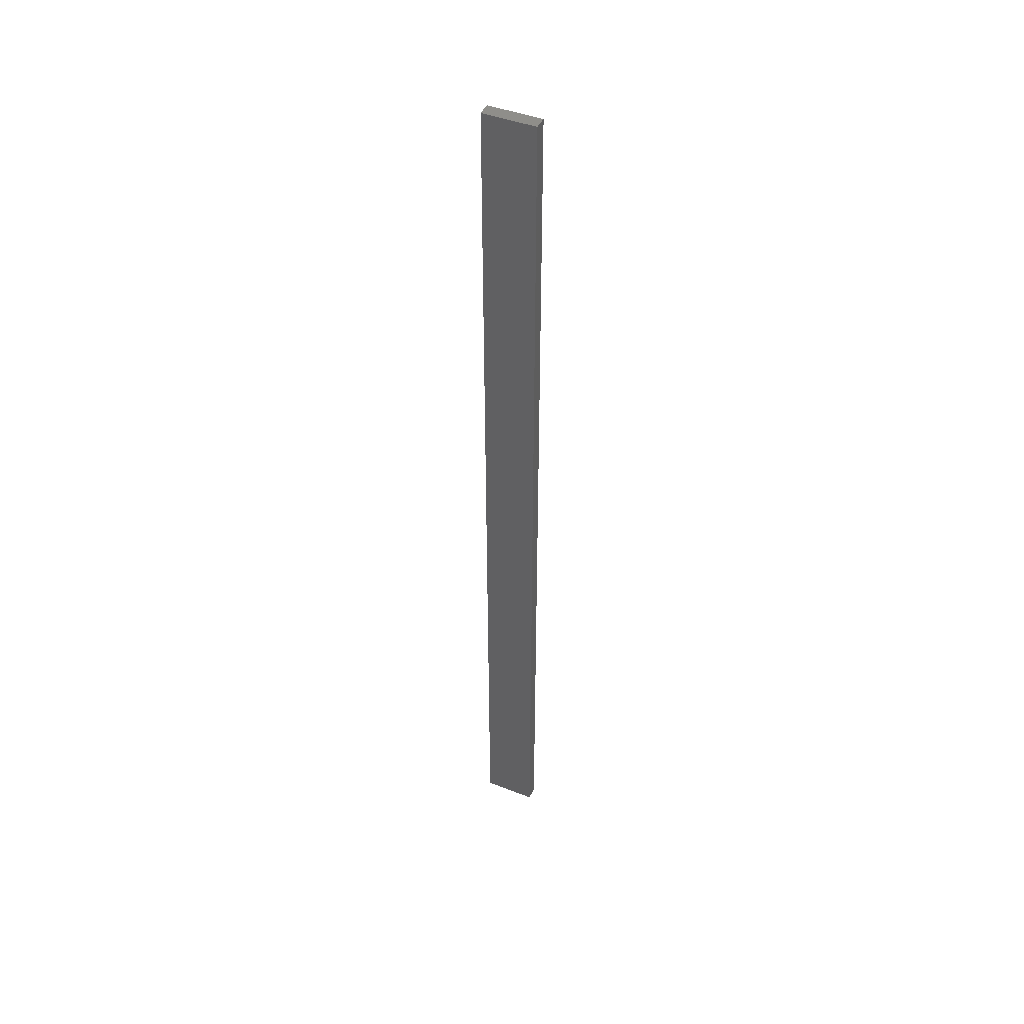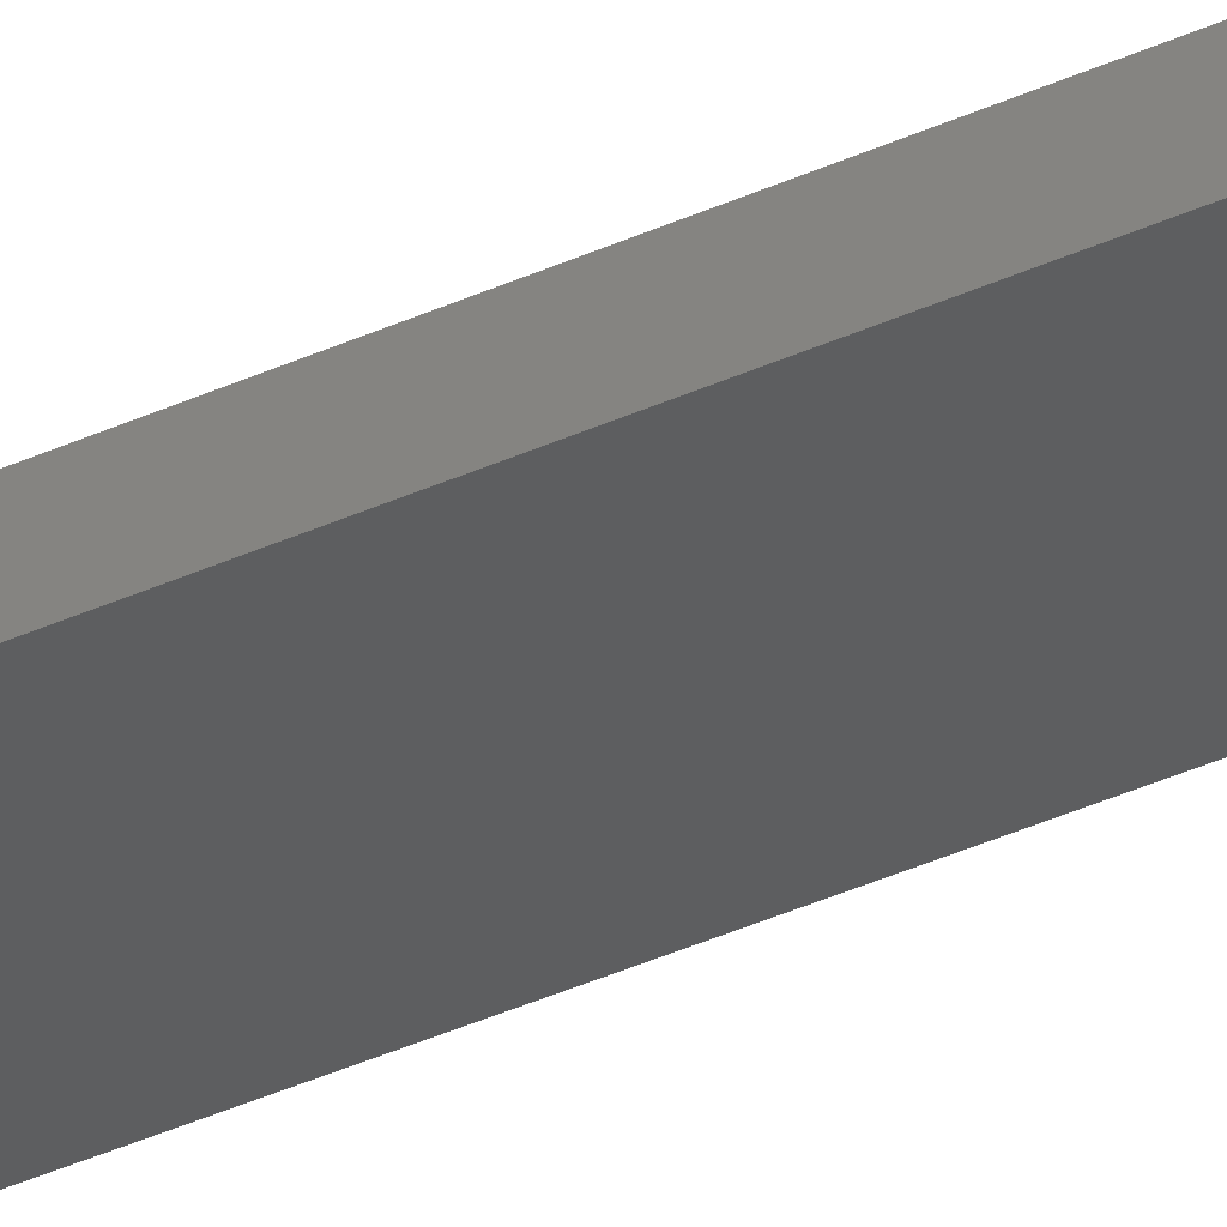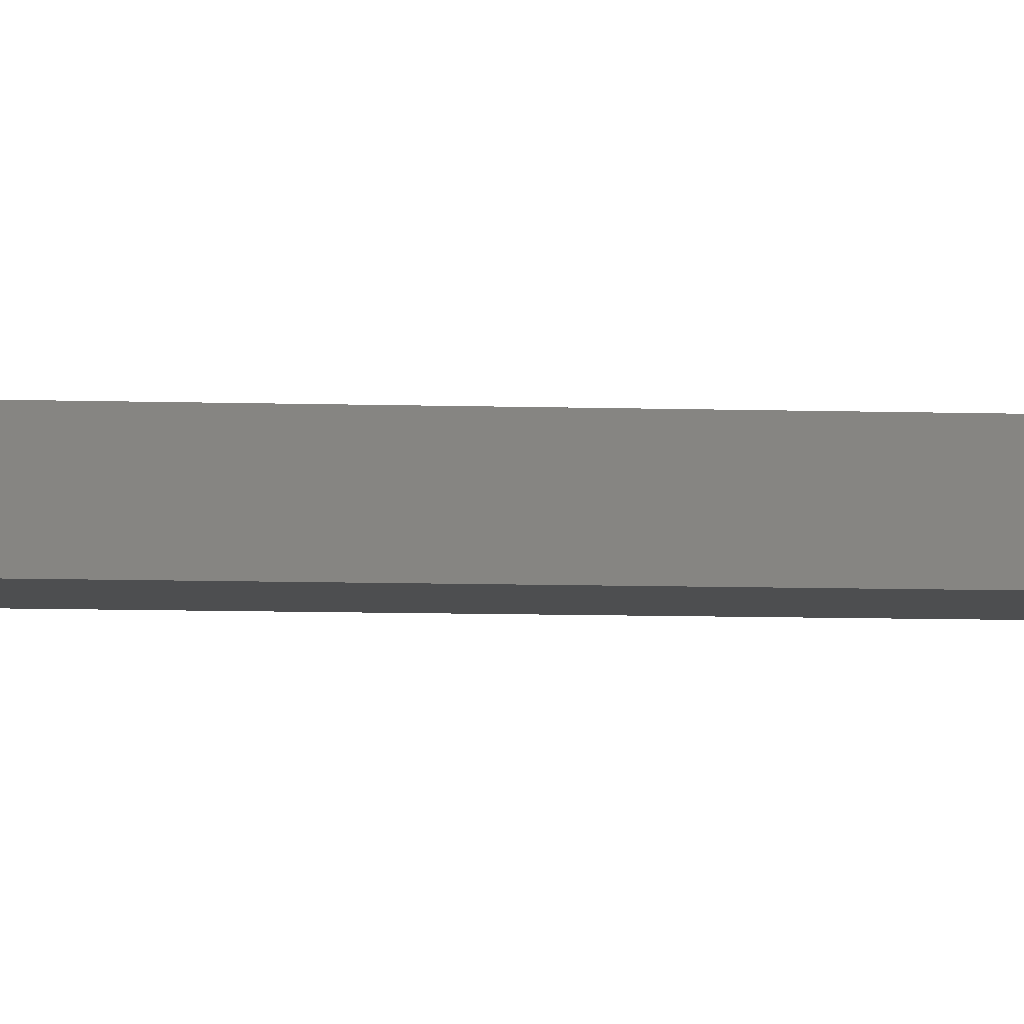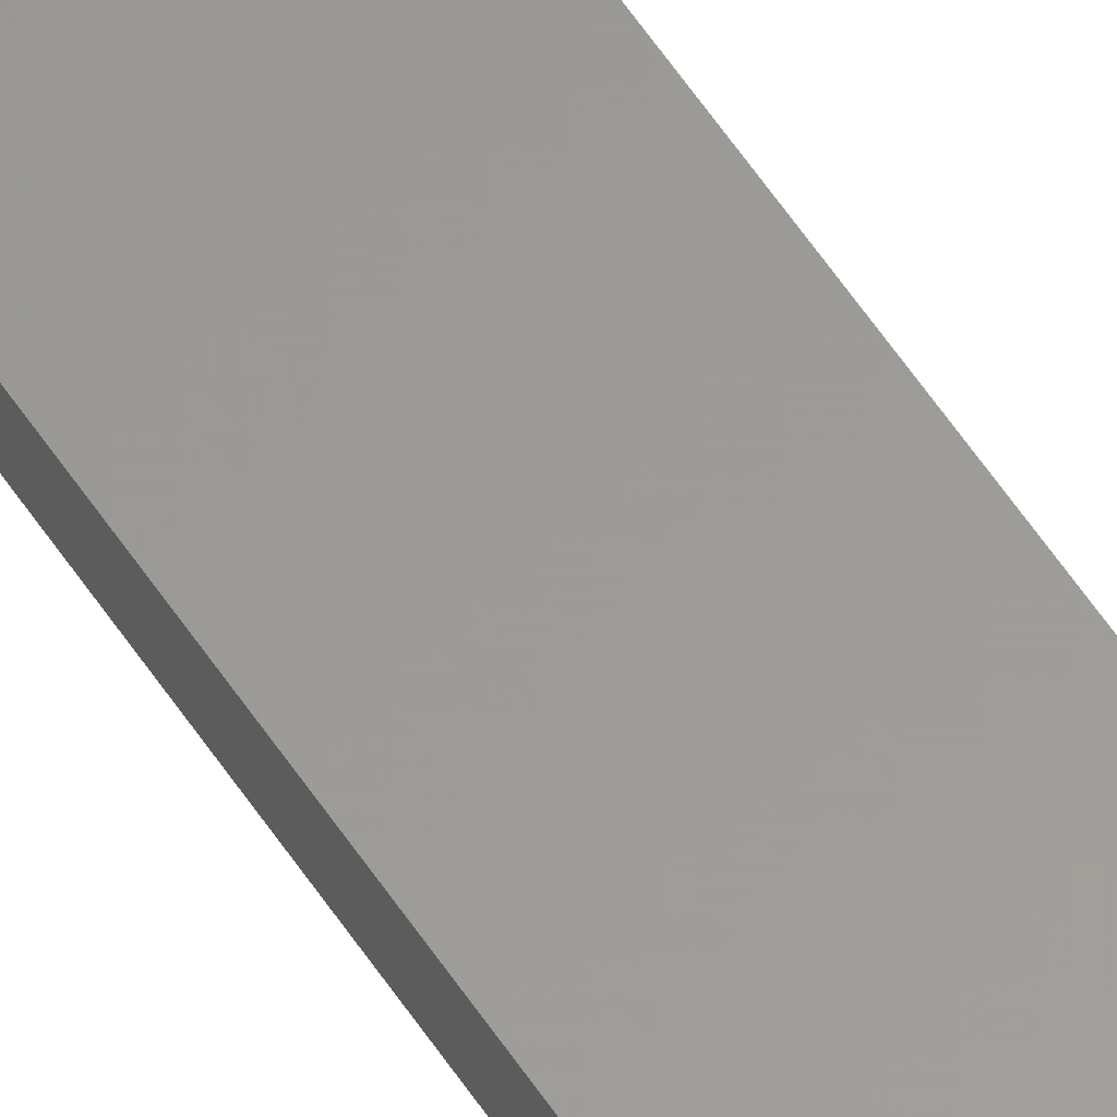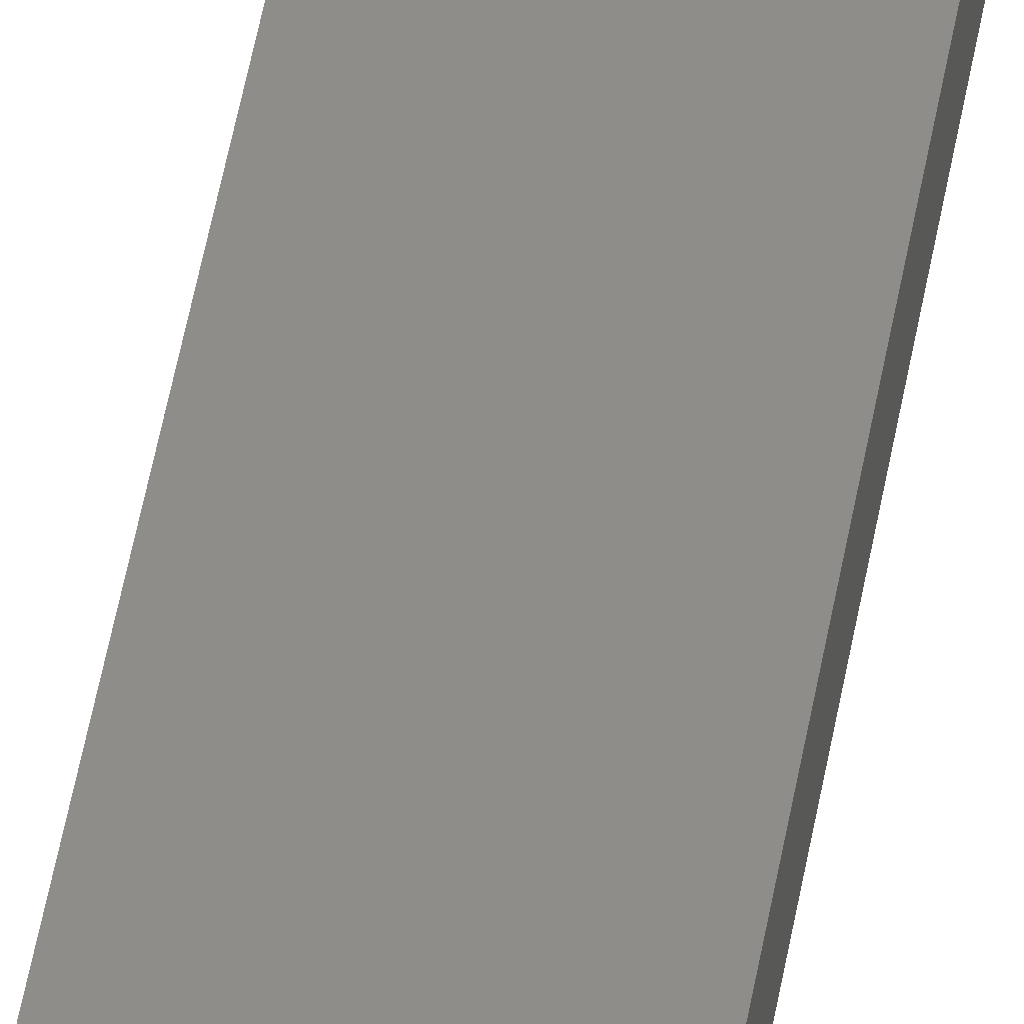
<metadata>
{"format":"stl","ext":"stl","renderer":"f3d","projection":"perspective","resolution":1024,"background":"white","views":[{"elev":44.8,"azim":-155.7,"up":"+Z"},{"elev":-33.6,"azim":-57.0,"up":"+Y"},{"elev":-2.6,"azim":74.6,"up":"+Y"},{"elev":60.1,"azim":146.3,"up":"+Y"},{"elev":40.4,"azim":-171.7,"up":"+Y"}]}
</metadata>
<code>
# stl→obj: 16 verts, 28 faces
v 0.4446 4.351 47.58
v 0.3779 4.351 47.58
v 0.3779 4.351 51.18
v 0.4446 4.351 51.18
v 0.5112 4.351 47.58
v 0.5112 4.351 51.18
v 0.5779 4.351 47.58
v 0.5779 4.351 51.18
v 0.5778 4.301 47.58
v 0.5778 4.301 51.18
v 0.3779 4.301 51.18
v 0.4445 4.301 47.58
v 0.4445 4.301 51.18
v 0.3779 4.301 47.58
v 0.5112 4.301 47.58
v 0.5112 4.301 51.18
f 1 2 3
f 1 3 4
f 5 4 6
f 5 1 4
f 7 6 8
f 7 5 6
f 9 7 8
f 9 8 10
f 11 12 13
f 14 12 11
f 13 15 16
f 12 15 13
f 16 9 10
f 15 9 16
f 2 14 11
f 2 11 3
f 9 15 7
f 15 5 7
f 12 1 15
f 15 1 5
f 14 2 12
f 12 2 1
f 16 10 8
f 6 16 8
f 4 13 16
f 4 16 6
f 3 11 13
f 3 13 4

</code>
